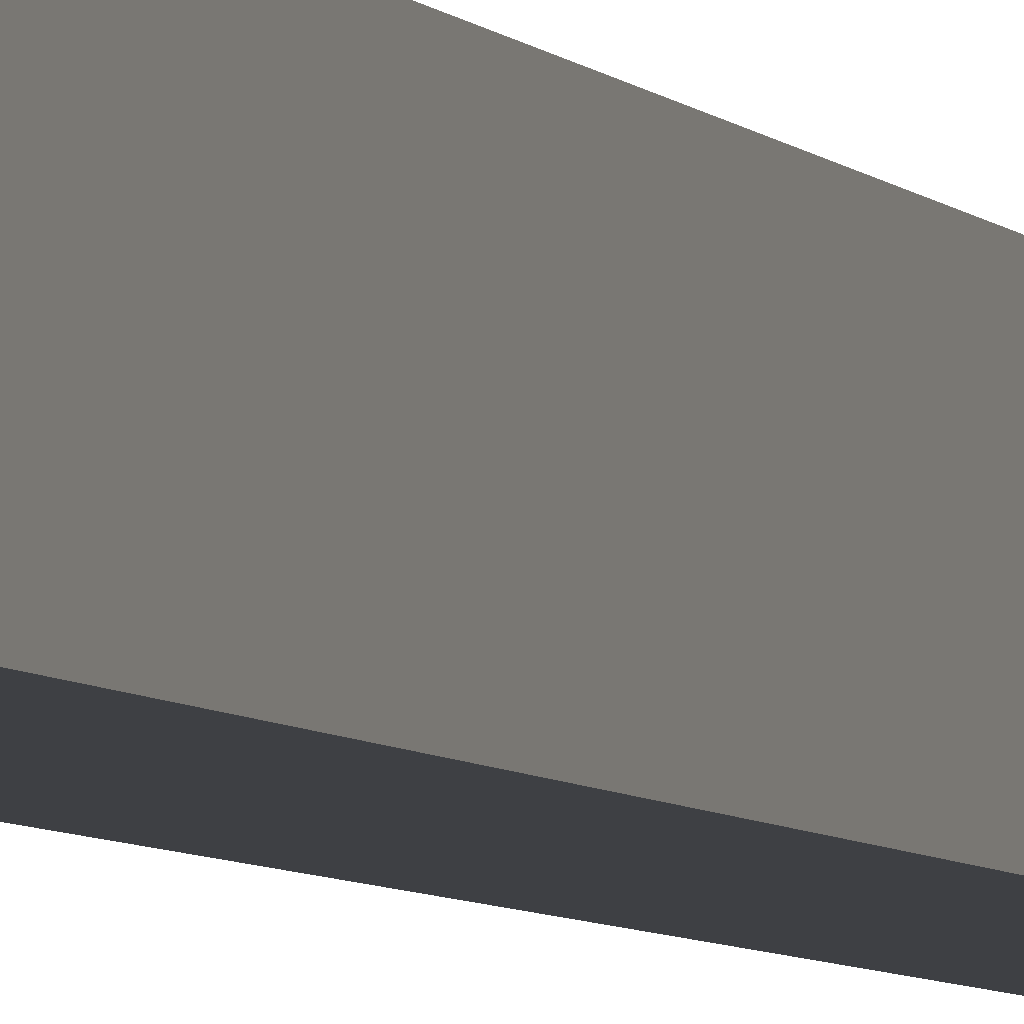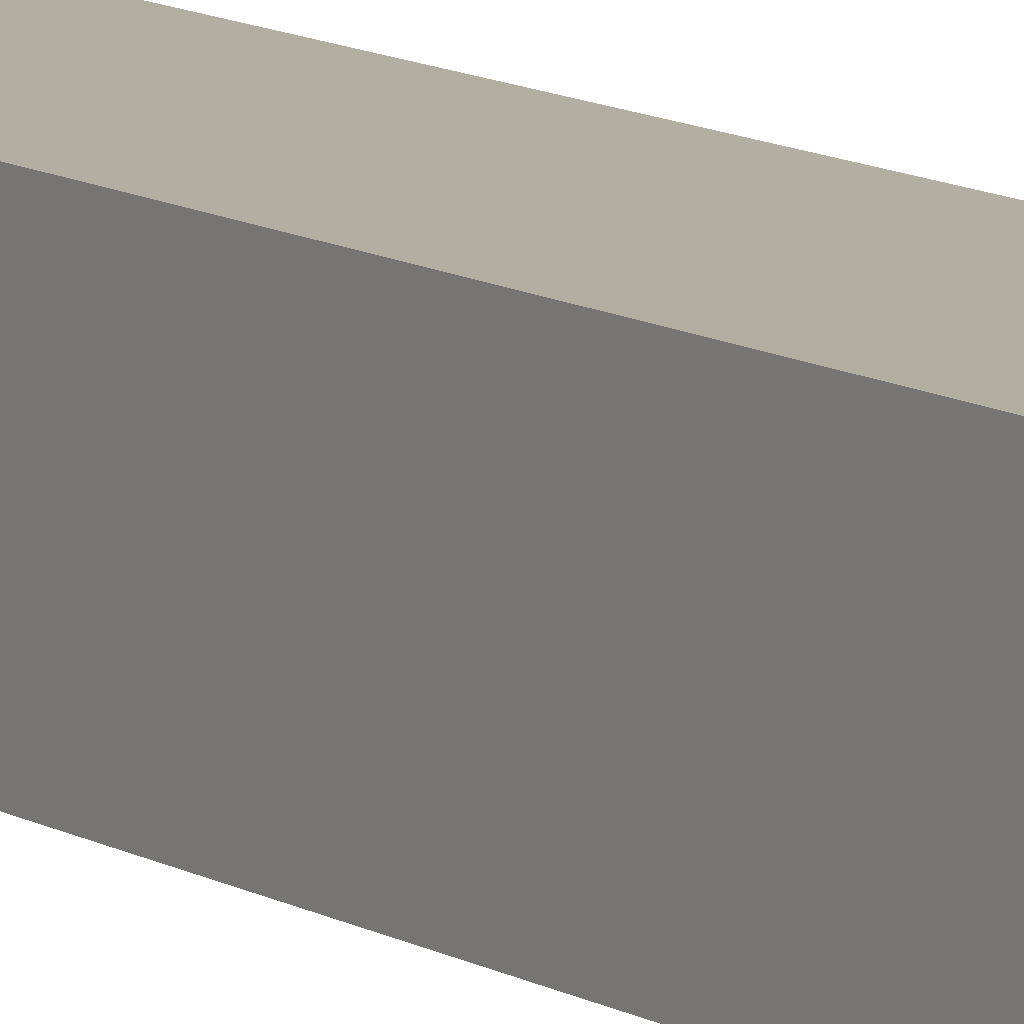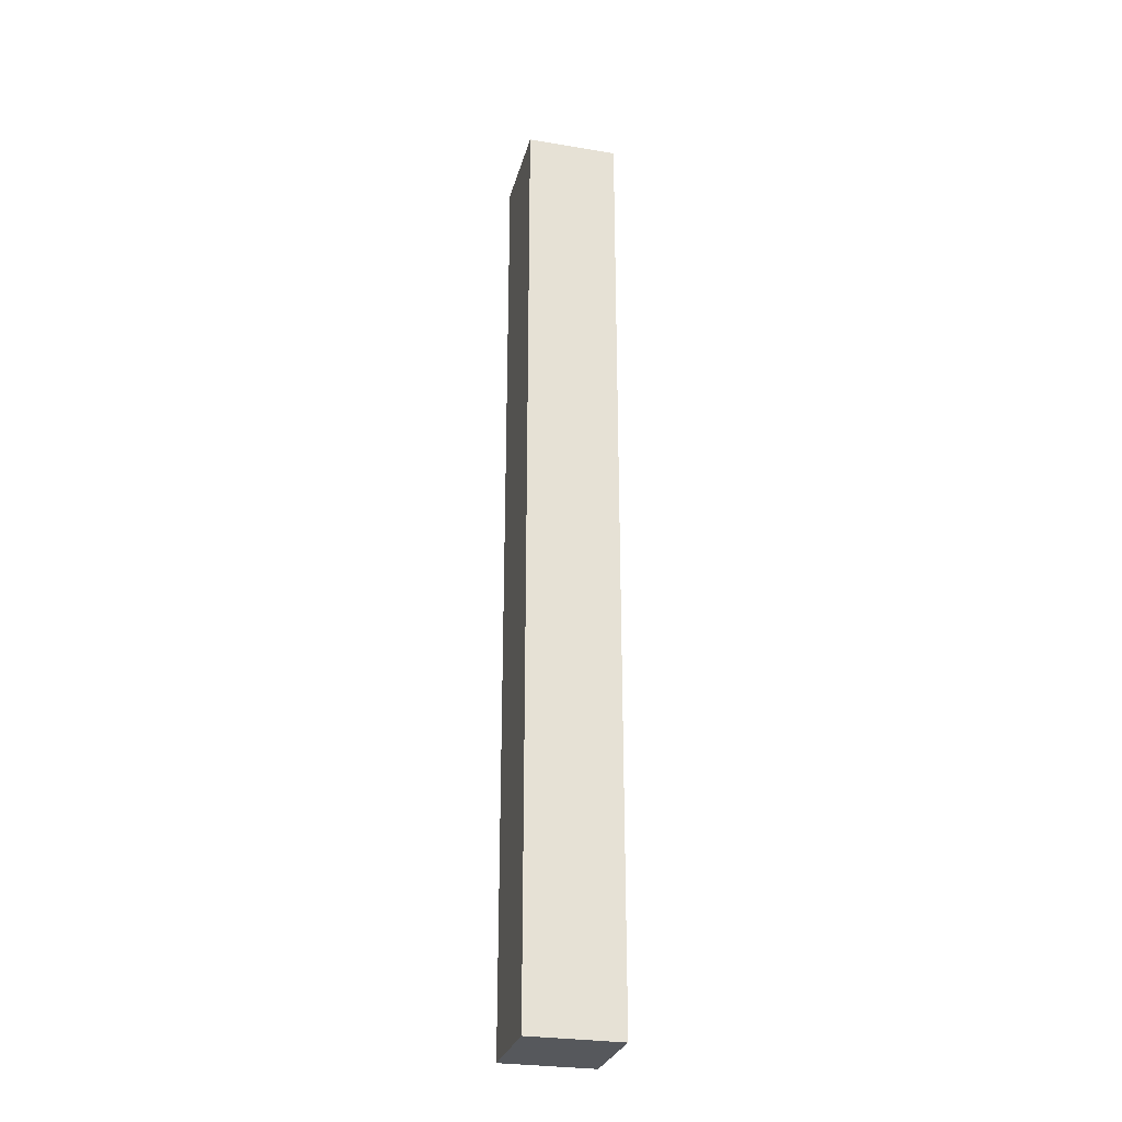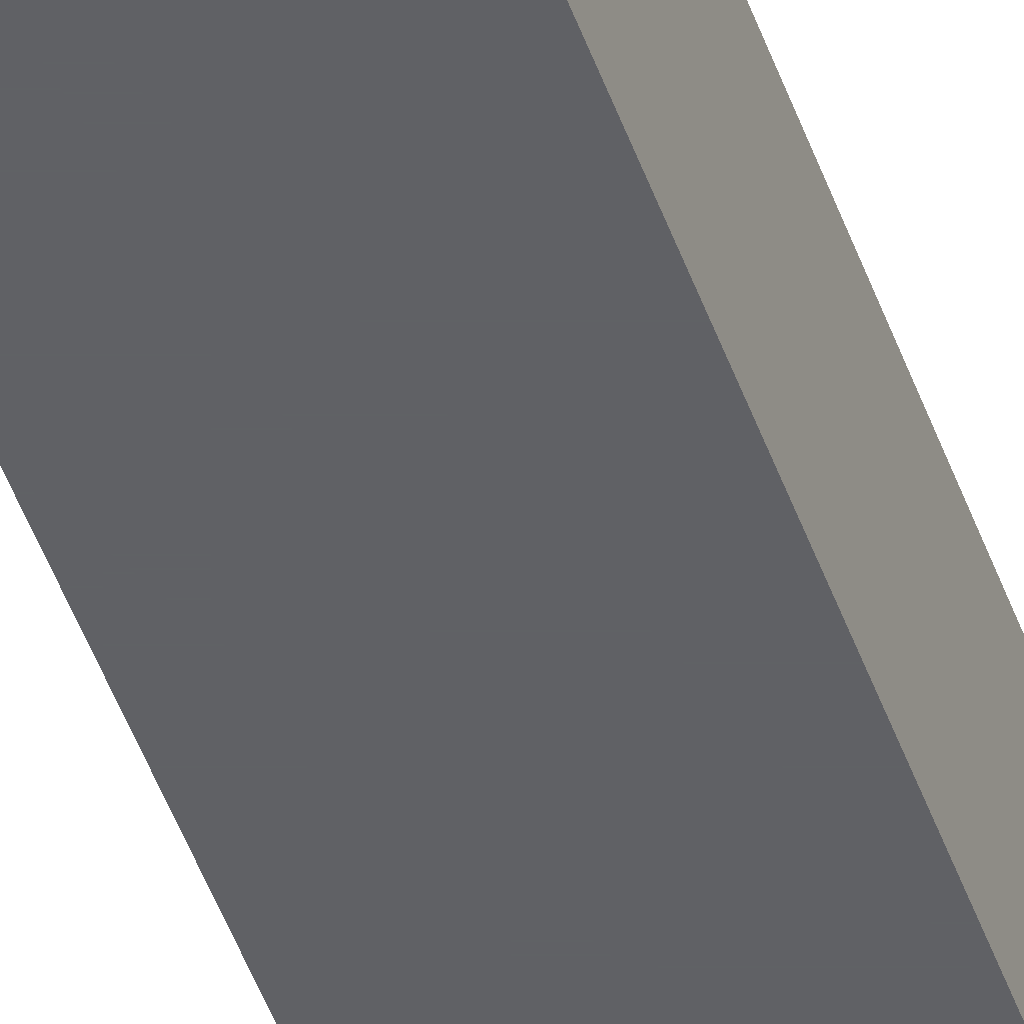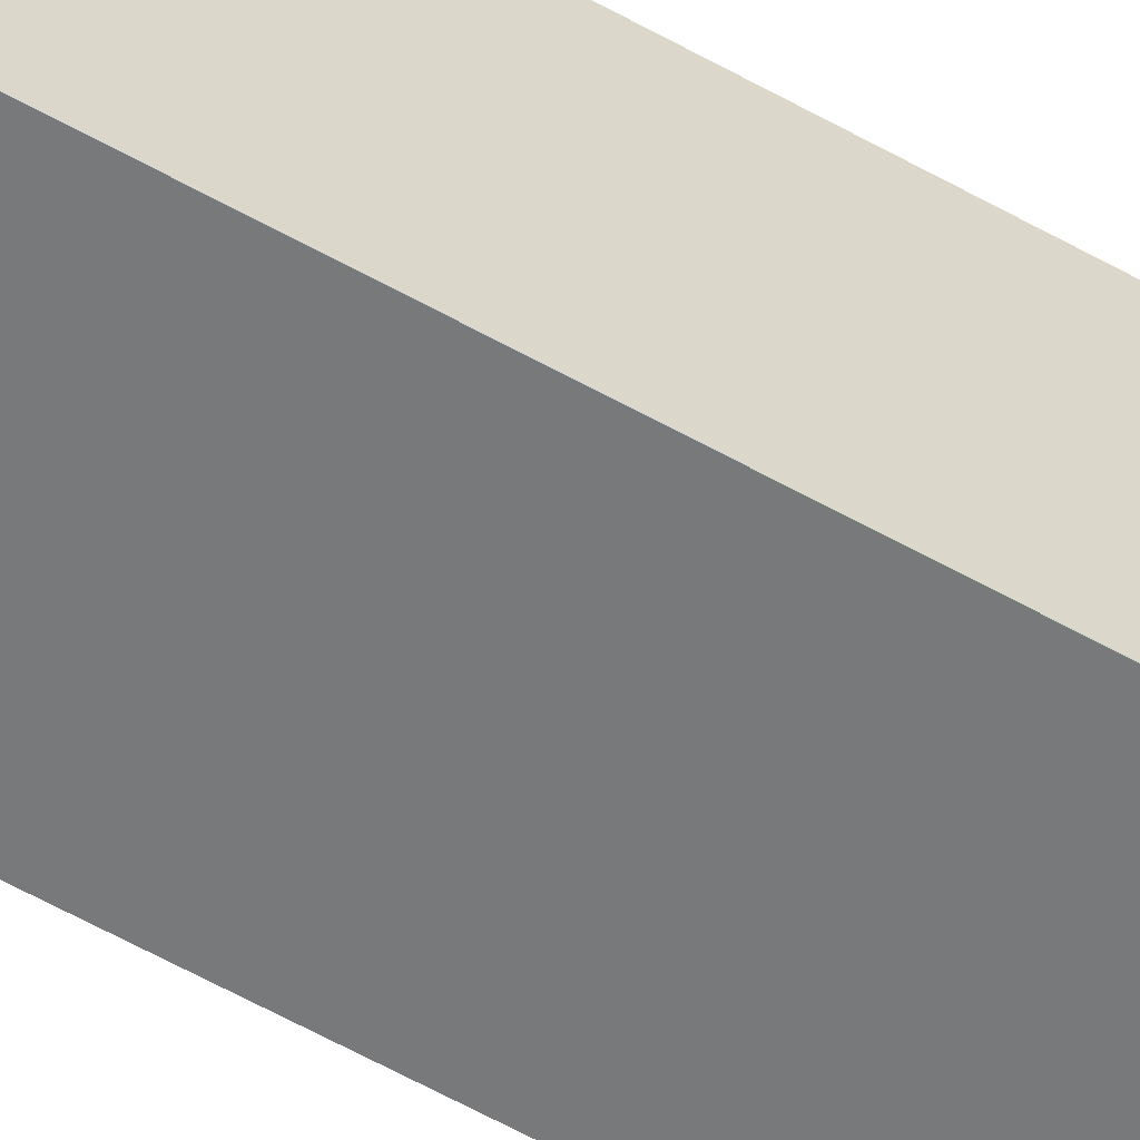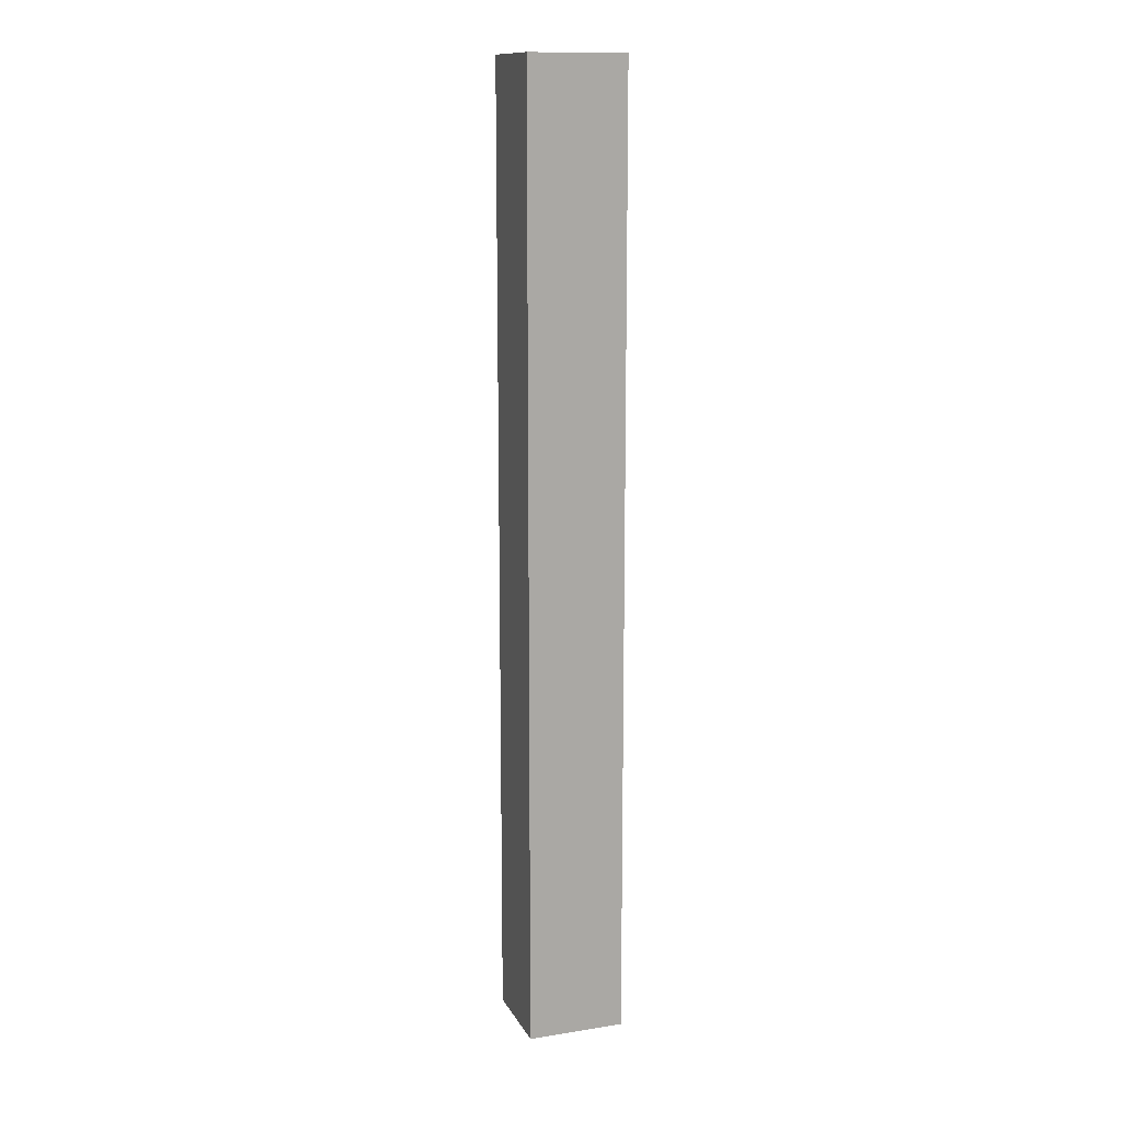
<metadata>
{"format":"obj","ext":"obj","renderer":"f3d","projection":"perspective","resolution":1024,"background":"white","views":[{"elev":-4.6,"azim":16.7,"up":"+Z"},{"elev":10.8,"azim":-34.5,"up":"+Z"},{"elev":-28.1,"azim":75.9,"up":"+Y"},{"elev":-50.4,"azim":-160.3,"up":"+Z"},{"elev":-57.7,"azim":-120.5,"up":"+Z"},{"elev":13.3,"azim":-19.3,"up":"+Y"}]}
</metadata>
<code>
v 0.5779 -0.2752 0.2112
v 0.5779 -0.2752 0.1583
v 0.6336 -0.2752 0.2112
v 0.6336 -0.2752 0.1583
v 0.6336 0.2741 0.1583
v 0.5779 0.2741 0.1583
v 0.6336 0.2741 0.2112
v 0.5779 0.2741 0.2112
f 1 2 3
f 4 3 2
f 5 6 7
f 8 7 6
f 4 2 5
f 6 5 2
f 3 4 7
f 5 7 4
f 1 3 8
f 7 8 3
f 2 1 6
f 8 6 1

</code>
